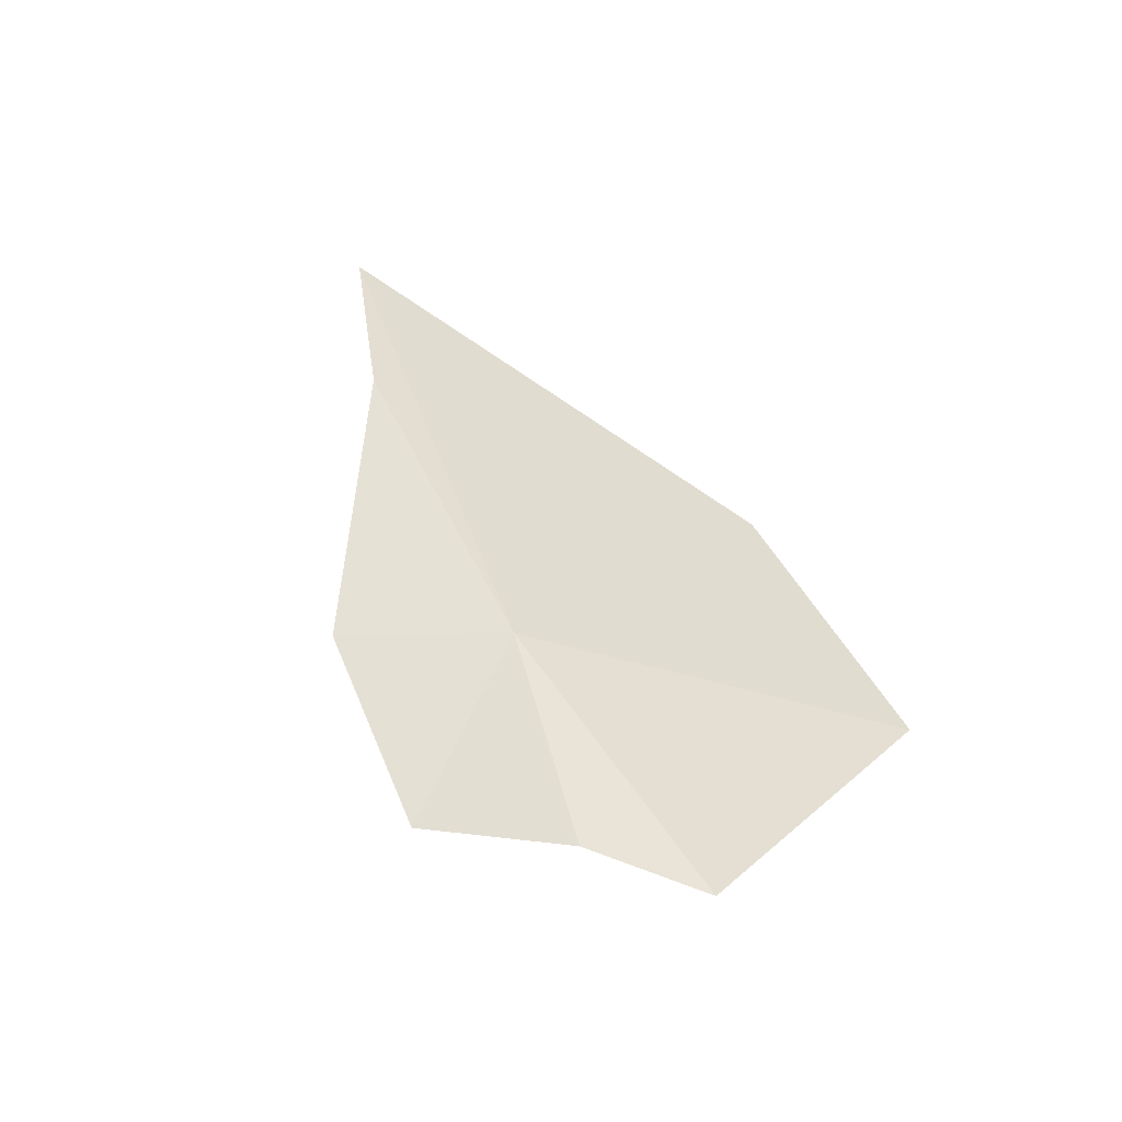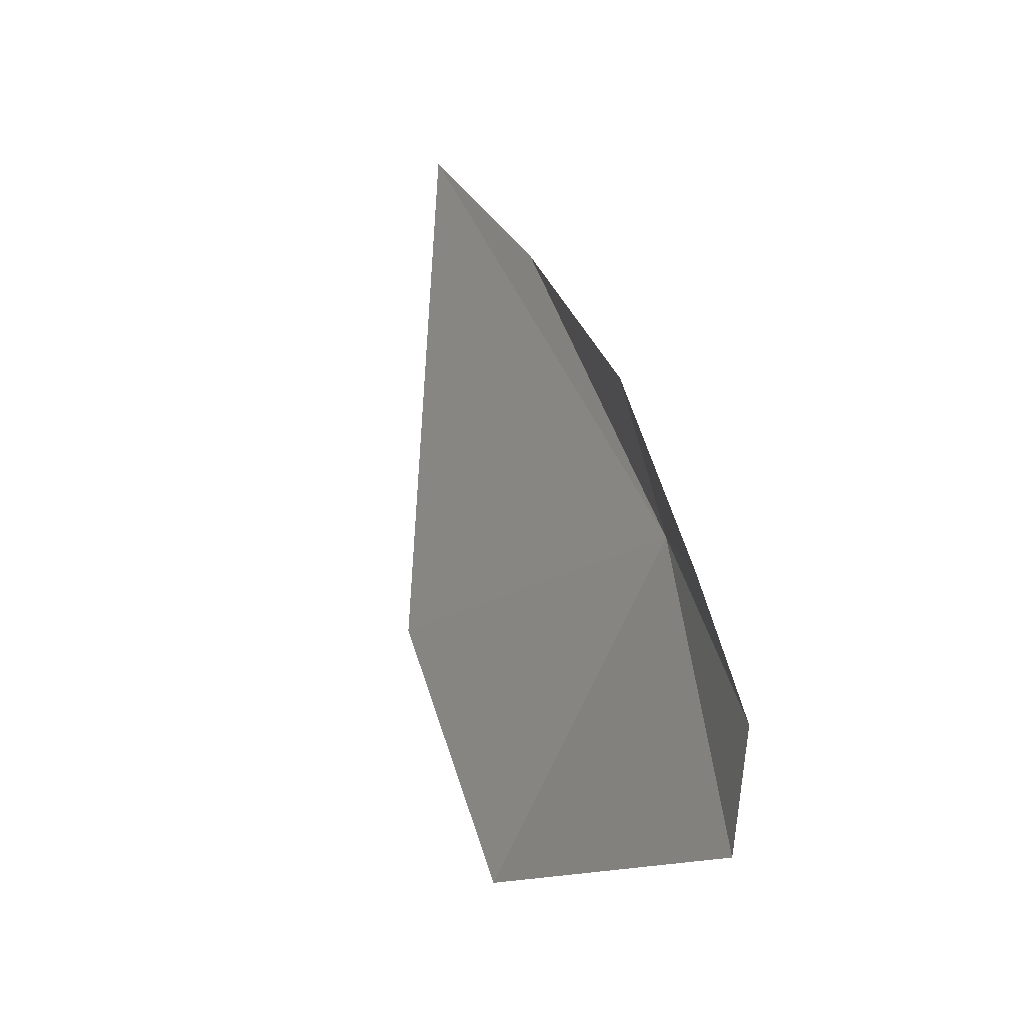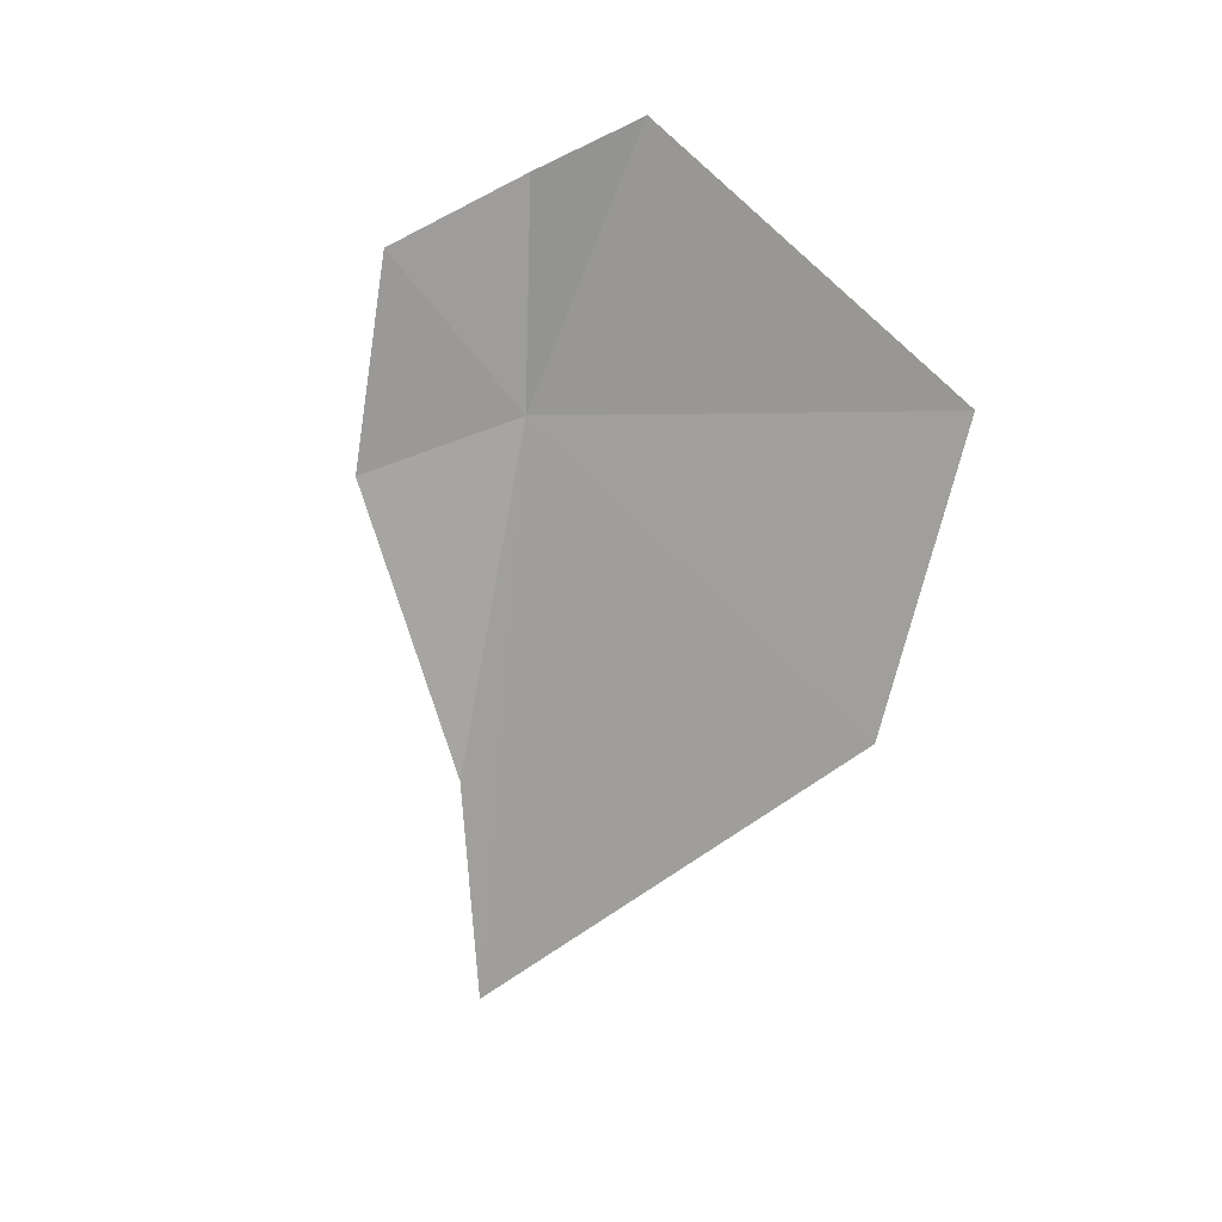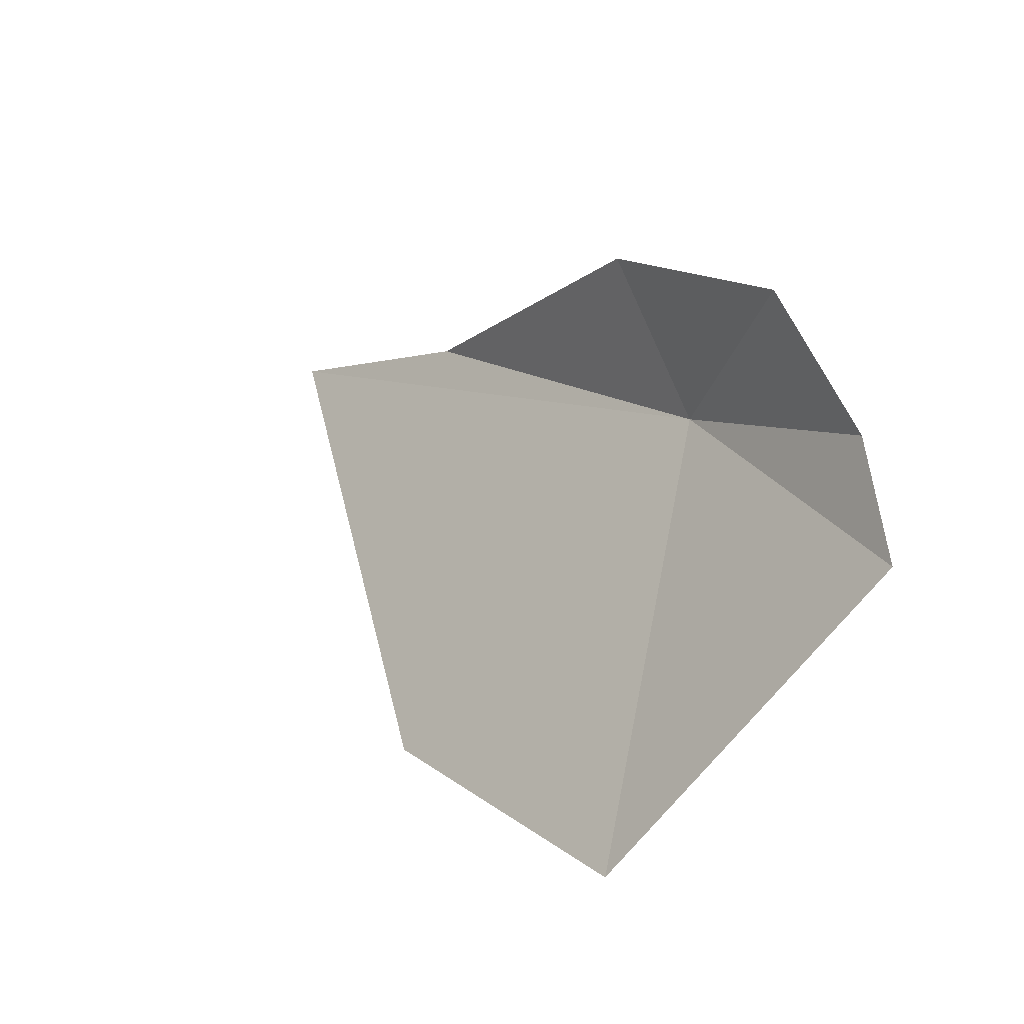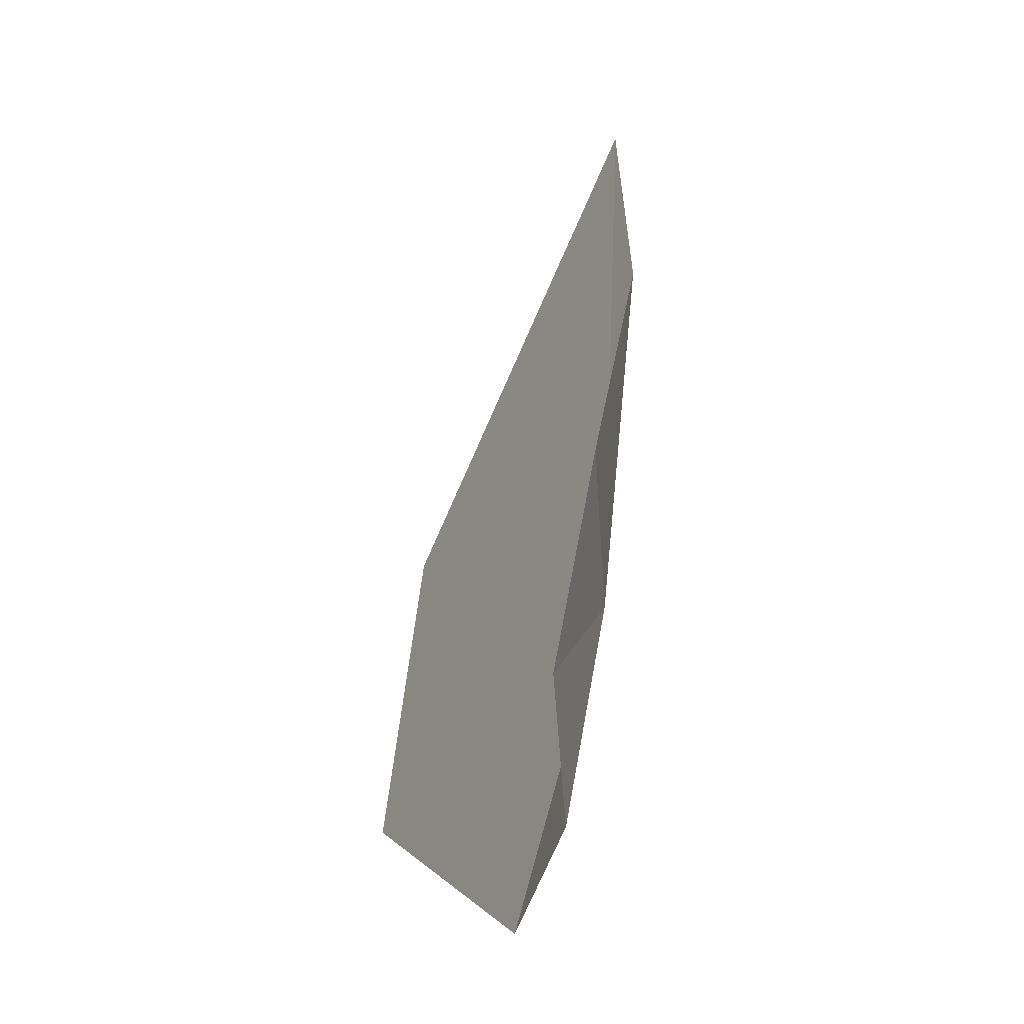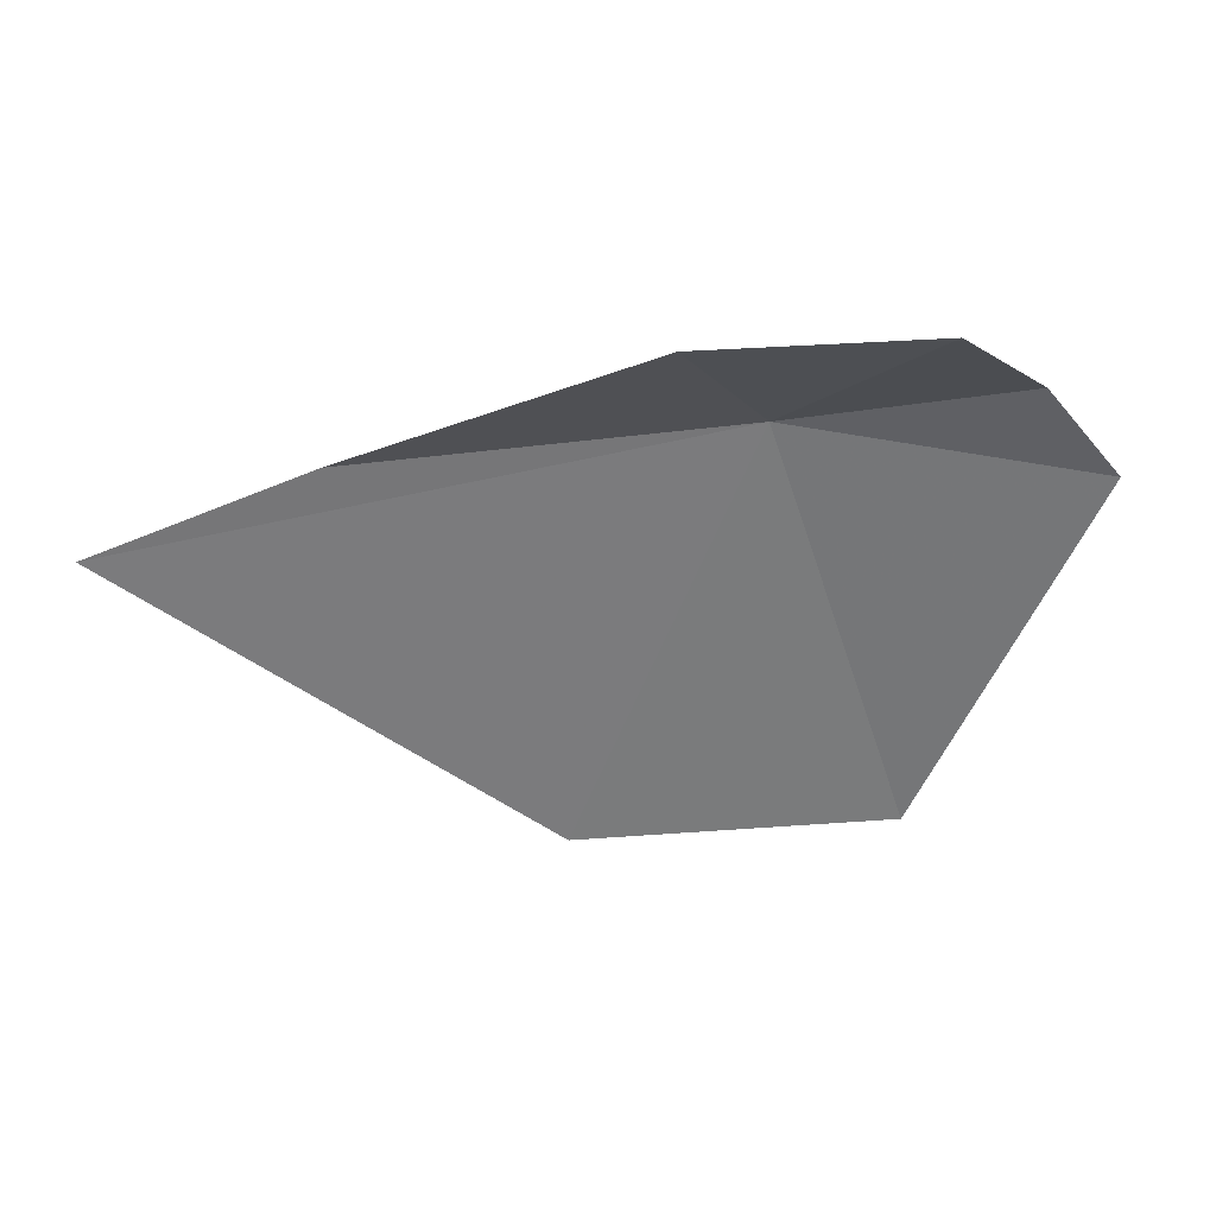
<metadata>
{"format":"obj","ext":"obj","renderer":"f3d","projection":"perspective","resolution":1024,"background":"white","views":[{"elev":50.2,"azim":66.1,"up":"+Y"},{"elev":55.3,"azim":73.0,"up":"+Z"},{"elev":-72.5,"azim":79.1,"up":"+Y"},{"elev":18.4,"azim":51.6,"up":"+Z"},{"elev":62.7,"azim":98.2,"up":"+Z"},{"elev":62.0,"azim":-4.2,"up":"+Z"}]}
</metadata>
<code>
v -5.856 42.13 -1.924
v -5.313 41.22 -3.57
v -4.542 41.96 -2.178
v -4.862 42.1 -1.764
v -5.256 41.99 -1.243
v -6.22 42.03 -1.275
v -7.493 42.06 -1.931
v -6.677 41.19 -3.496
v -8.422 41.88 -2.19
f 1 3 2
f 1 5 4
f 1 6 5
f 1 7 6
f 1 4 3
f 1 2 8
f 1 9 7
f 1 8 9

</code>
